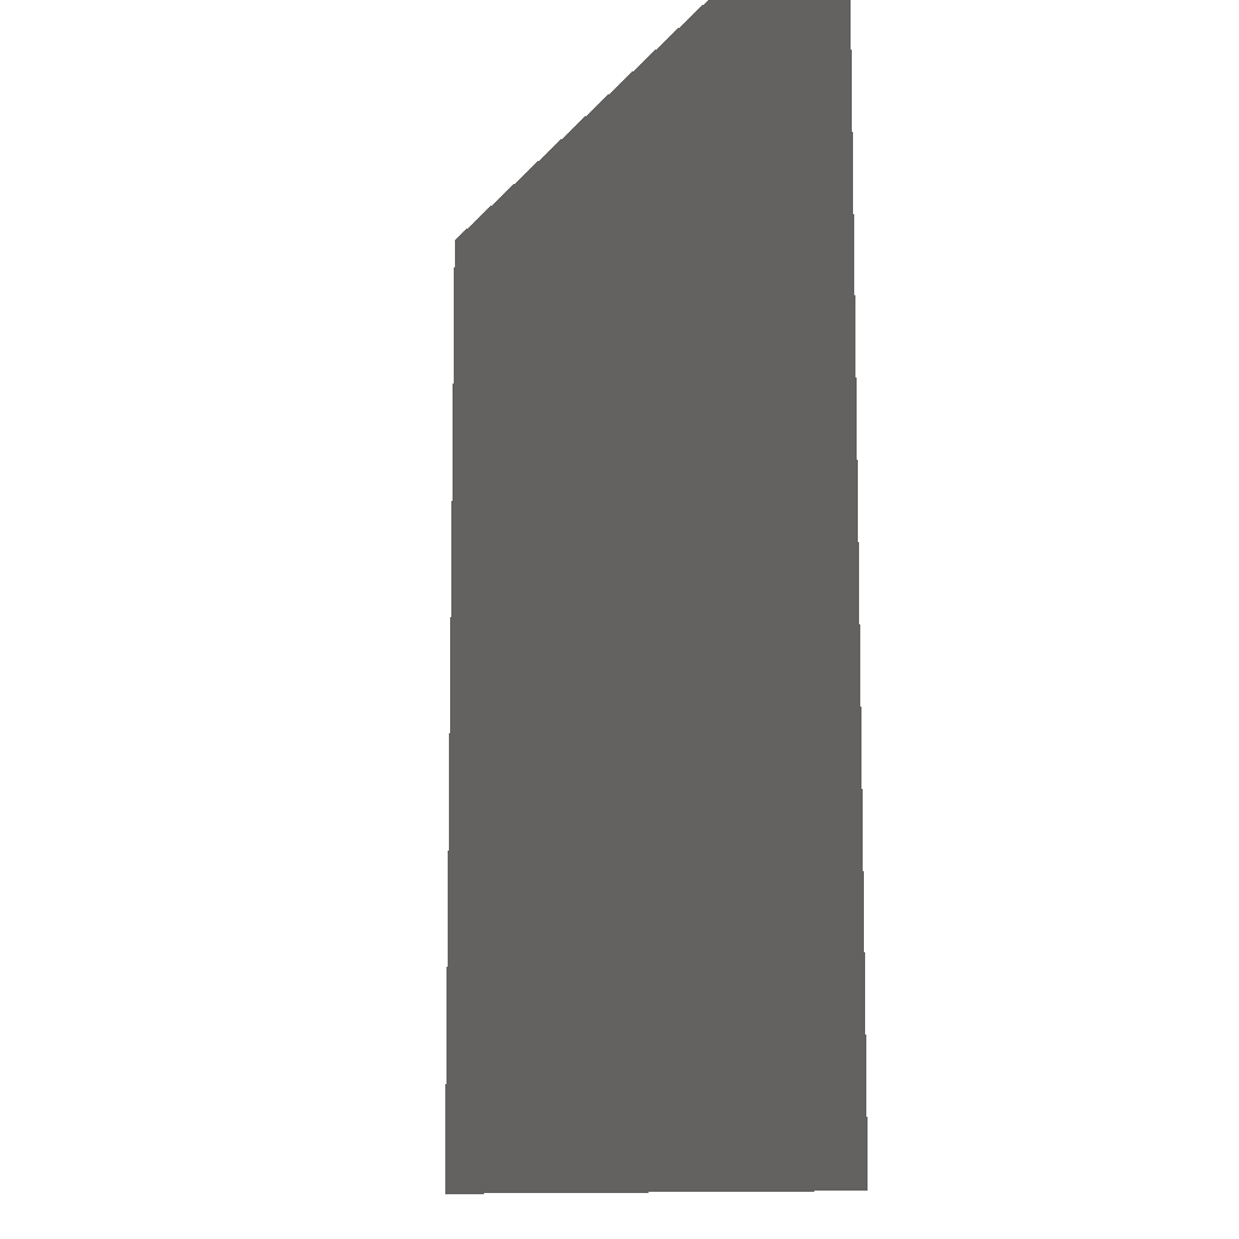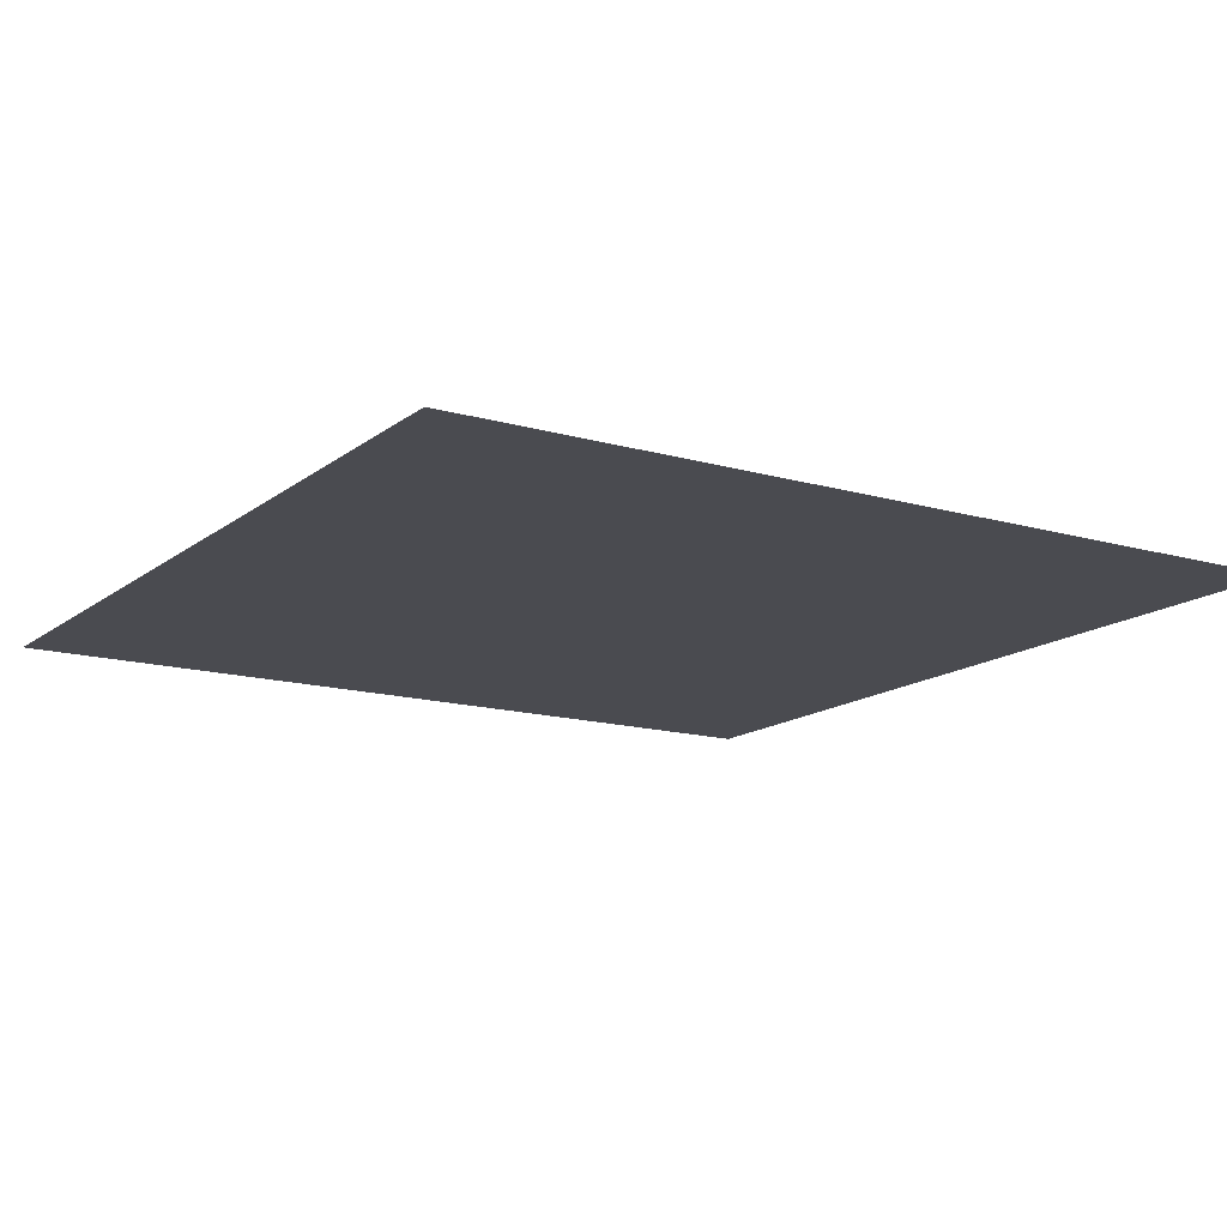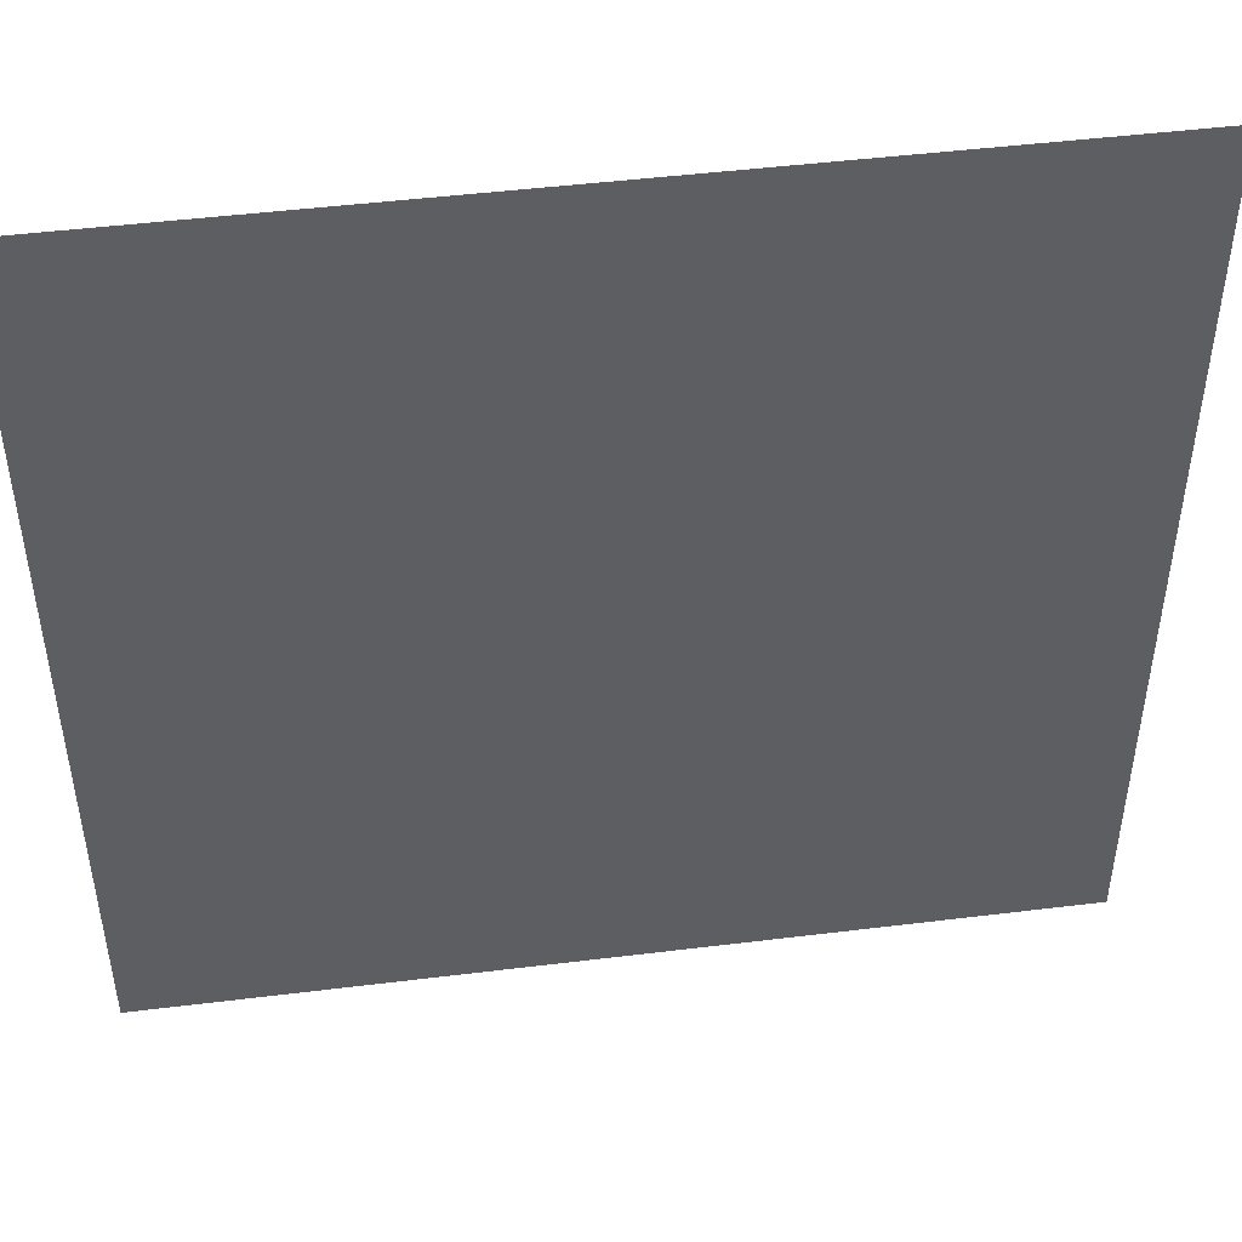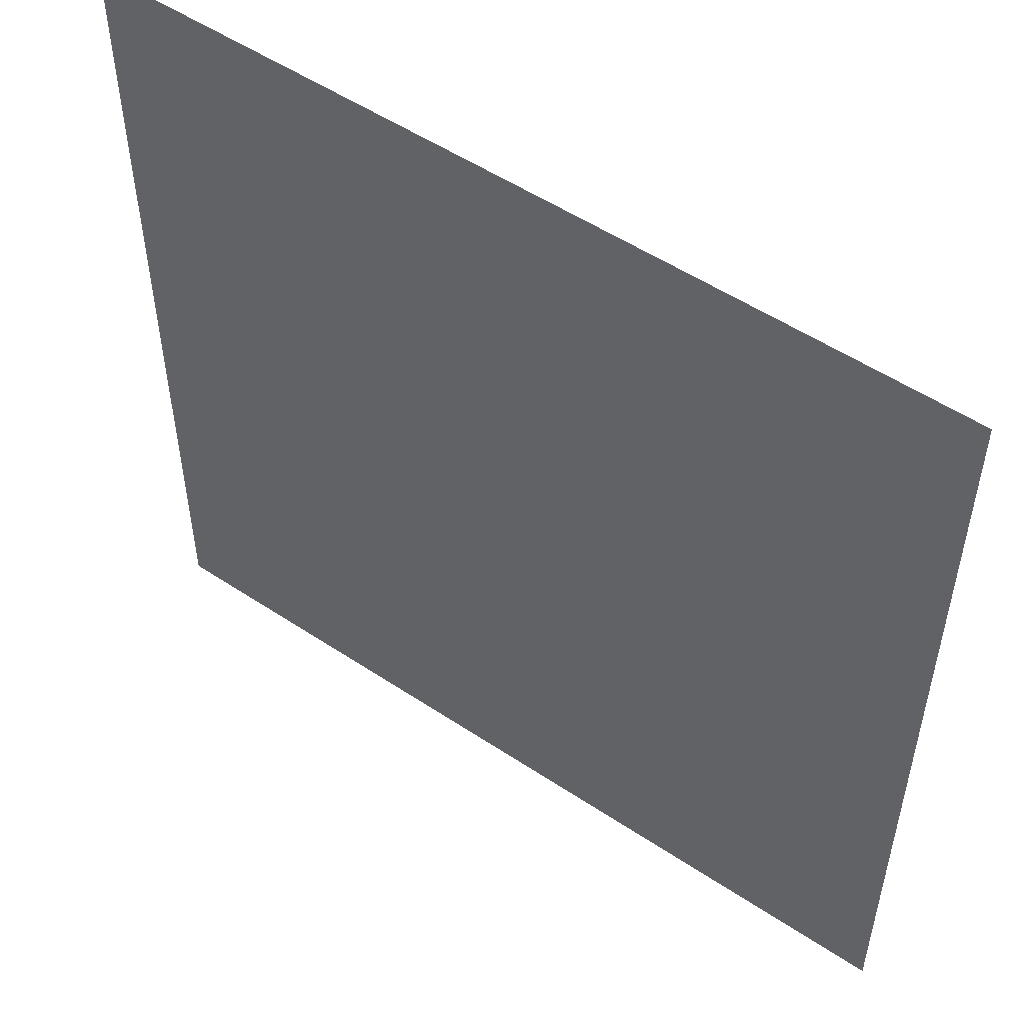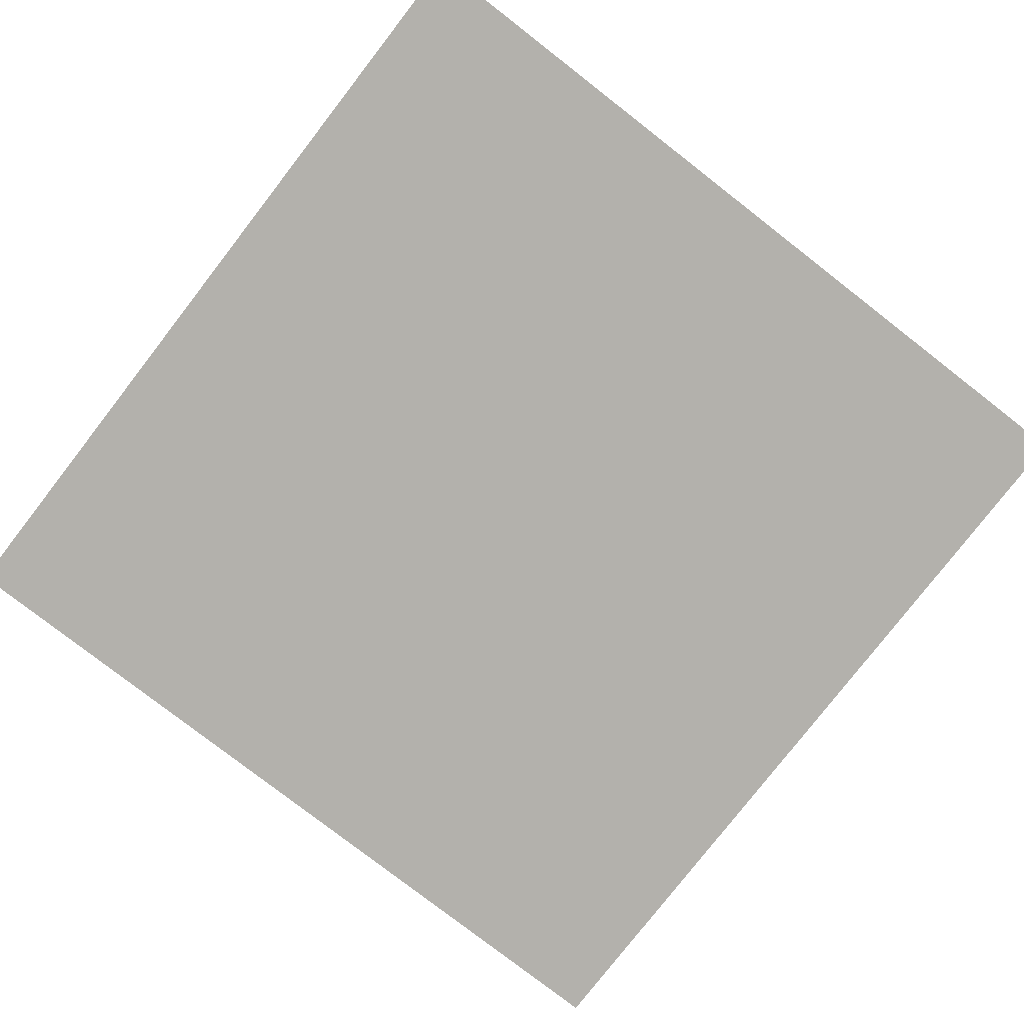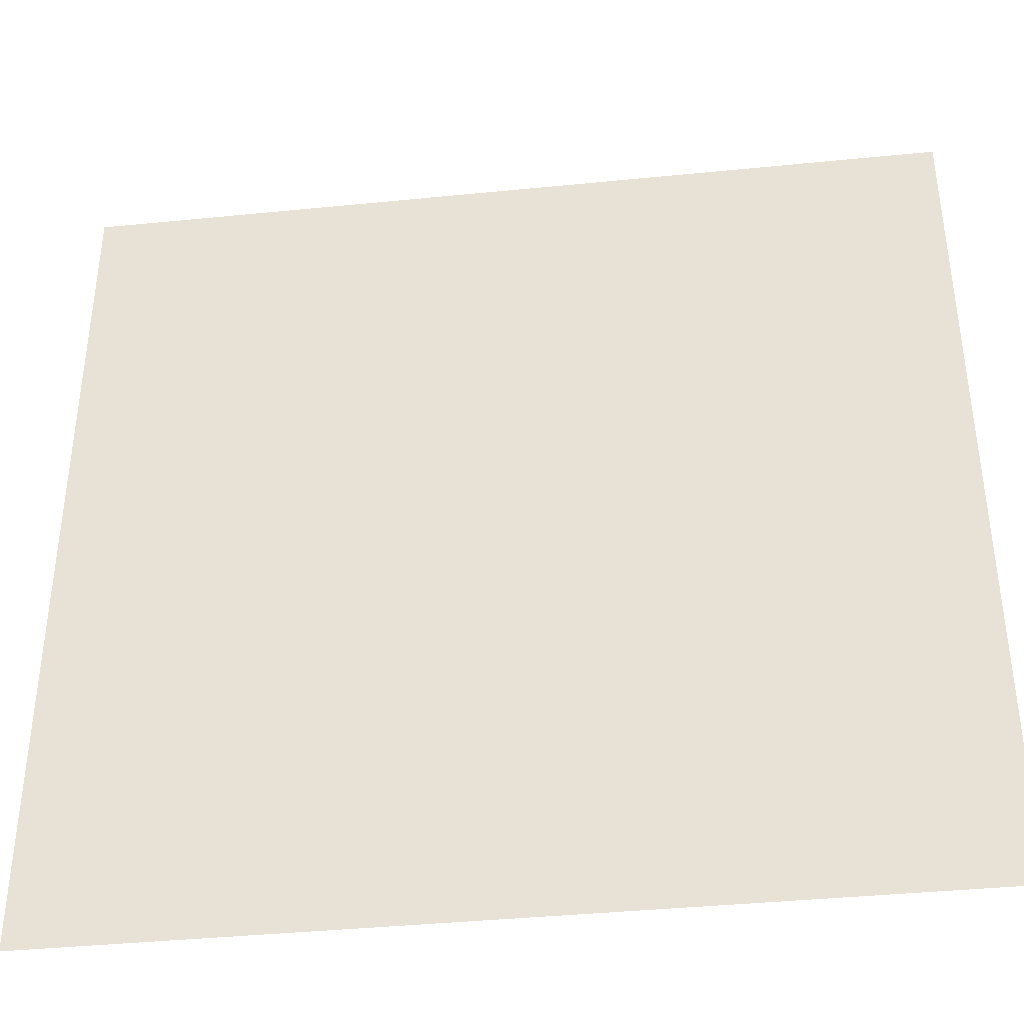
<metadata>
{"format":"obj","ext":"obj","renderer":"f3d","projection":"perspective","resolution":1024,"background":"white","views":[{"elev":-10.7,"azim":69.4,"up":"+Z"},{"elev":-14.5,"azim":57.9,"up":"+Y"},{"elev":47.6,"azim":172.1,"up":"+Z"},{"elev":52.9,"azim":-144.5,"up":"+Z"},{"elev":-79.0,"azim":-37.8,"up":"+Y"},{"elev":-39.5,"azim":7.1,"up":"+Z"}]}
</metadata>
<code>
v 183.6 0 183.6
v 183.6 0 -183.6
v -183.6 0 183.6
v -183.6 0 183.6
v 183.6 0 -183.6
v -183.6 0 -183.6
g UnrealEdObject
f 1 2 3
f 4 5 6
g

</code>
